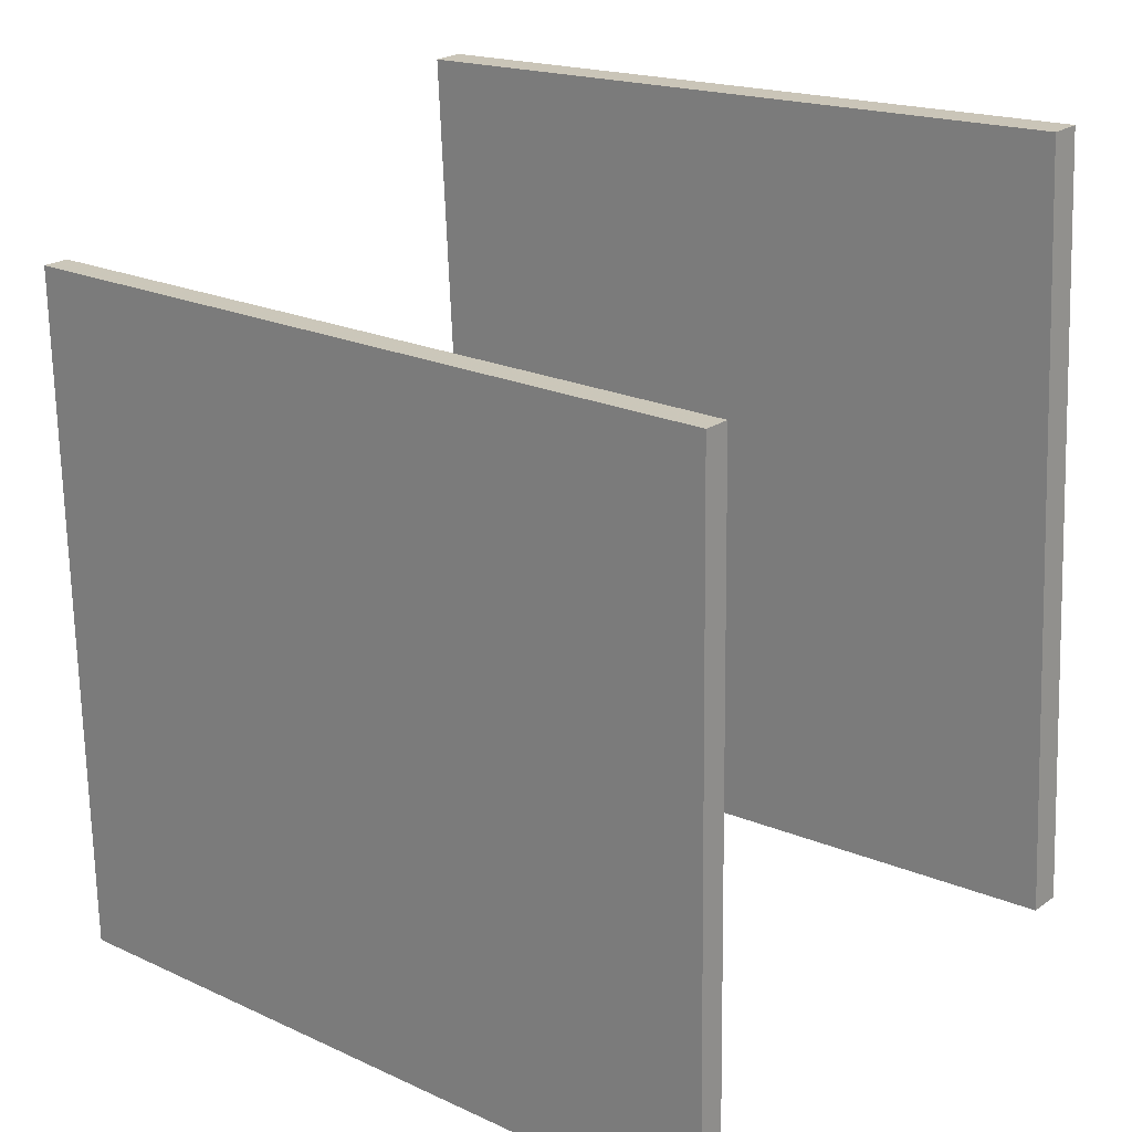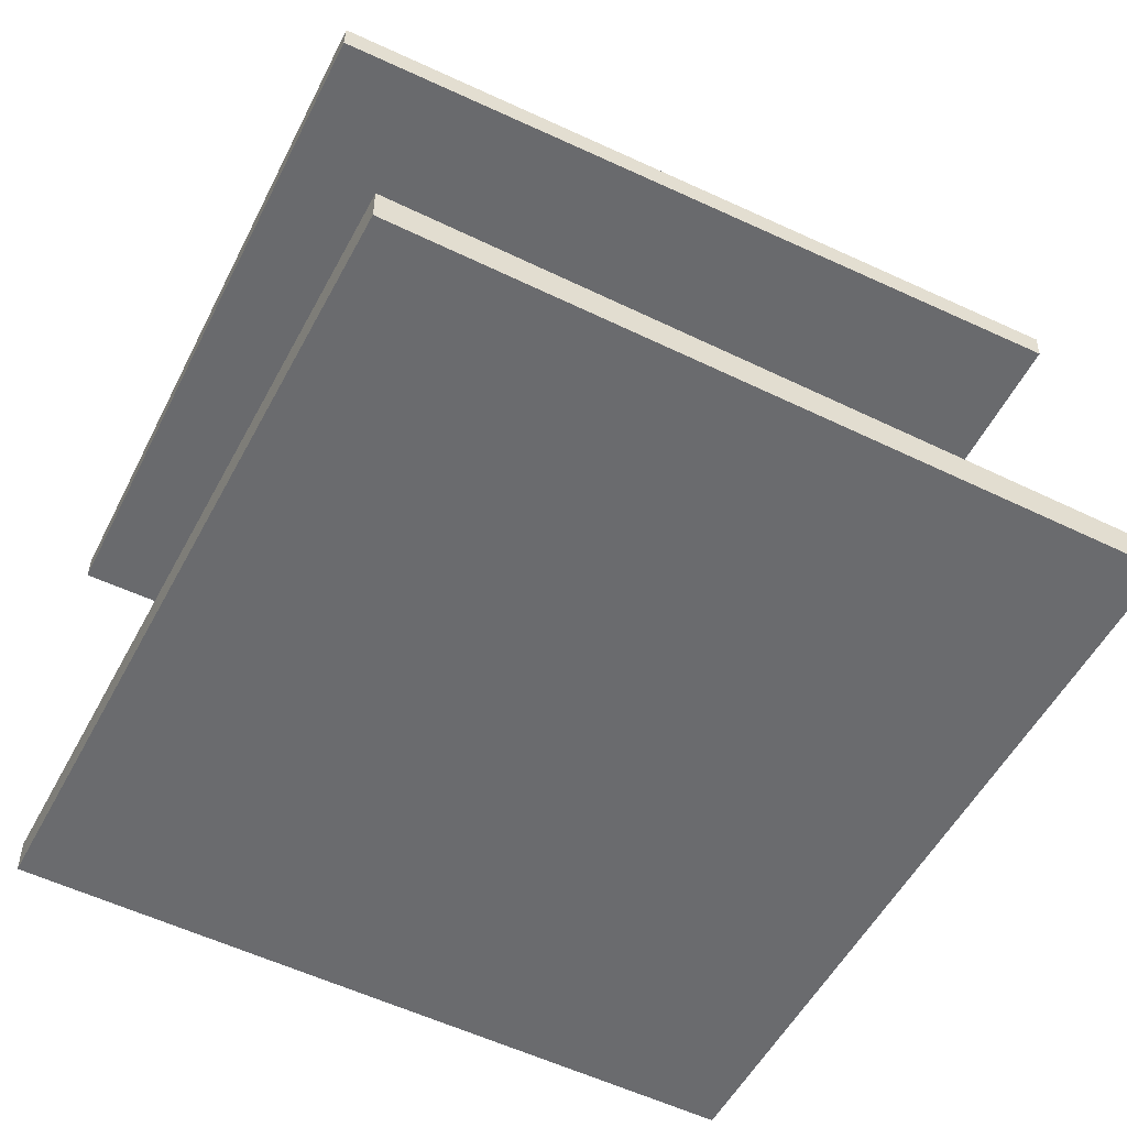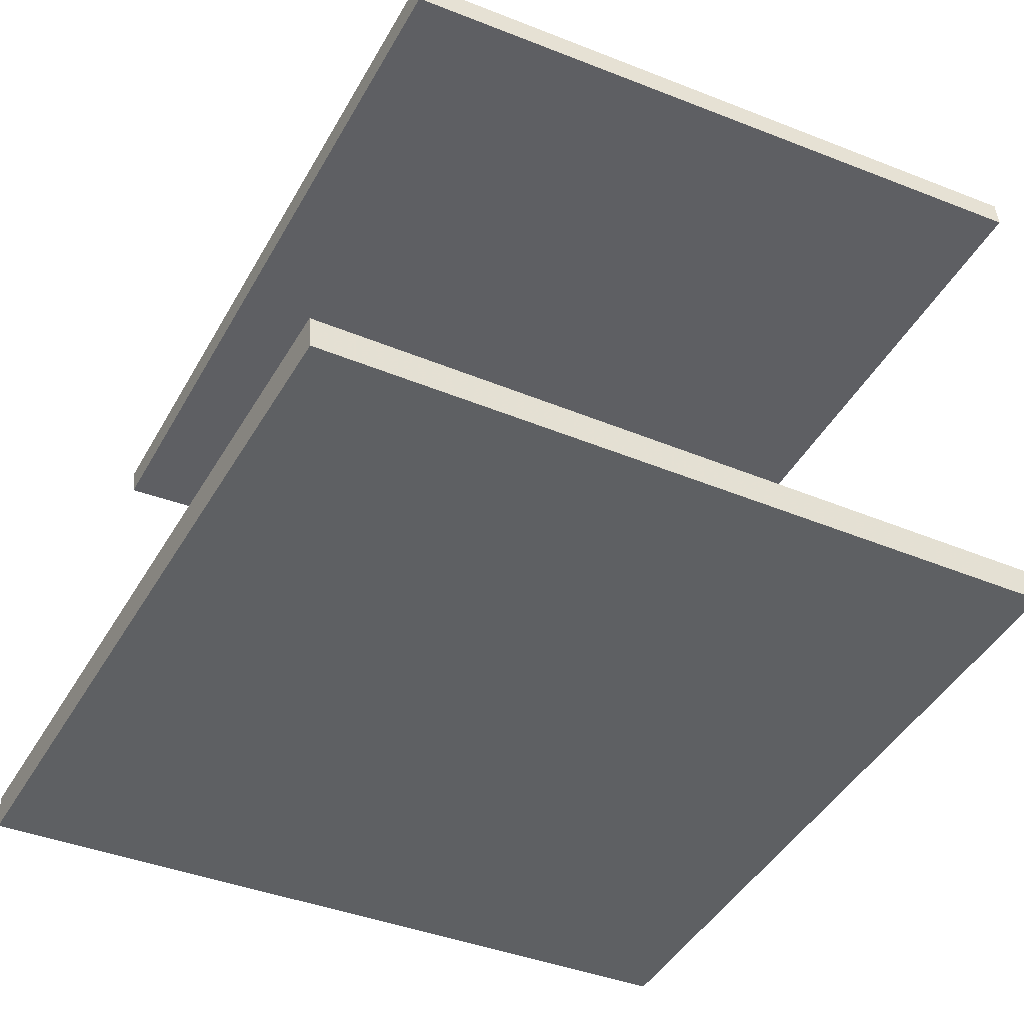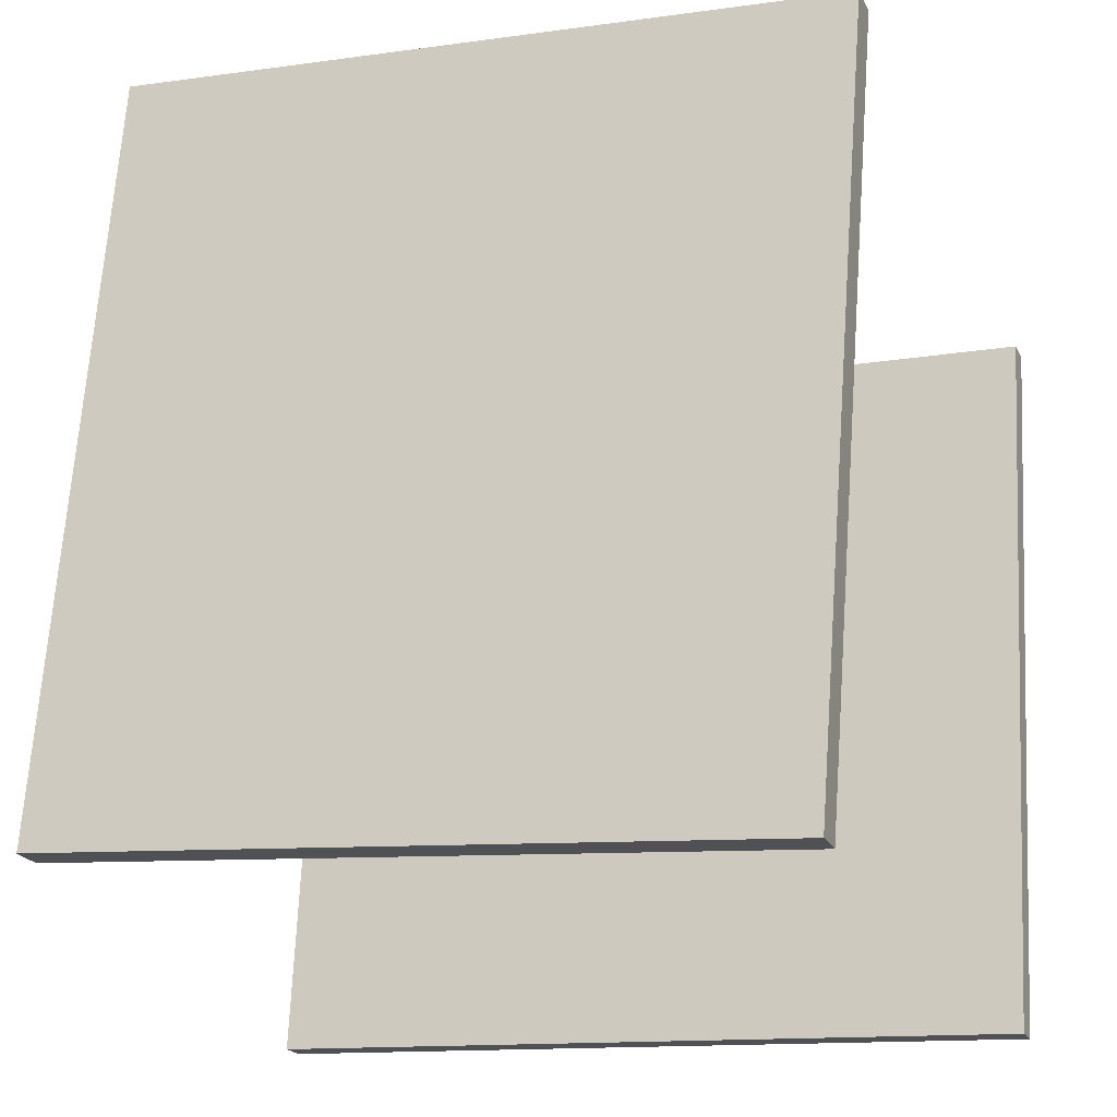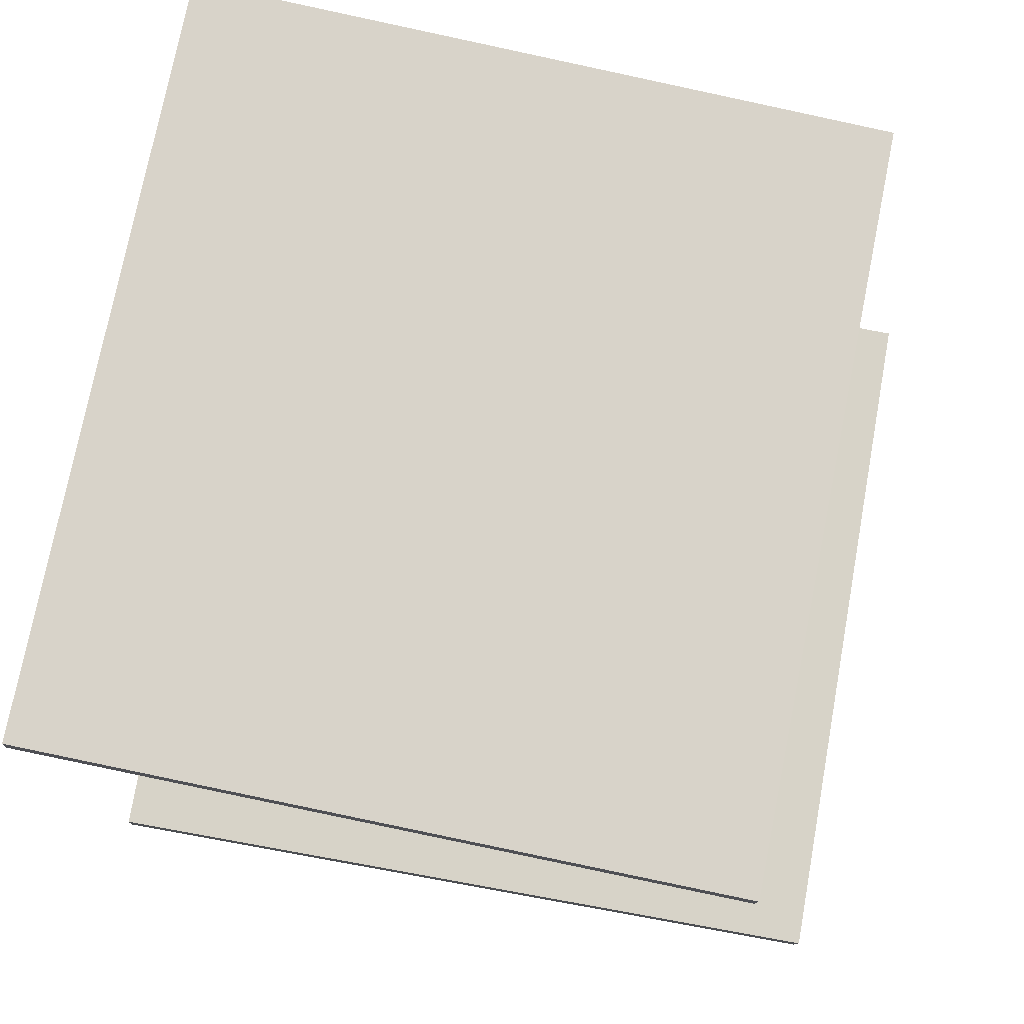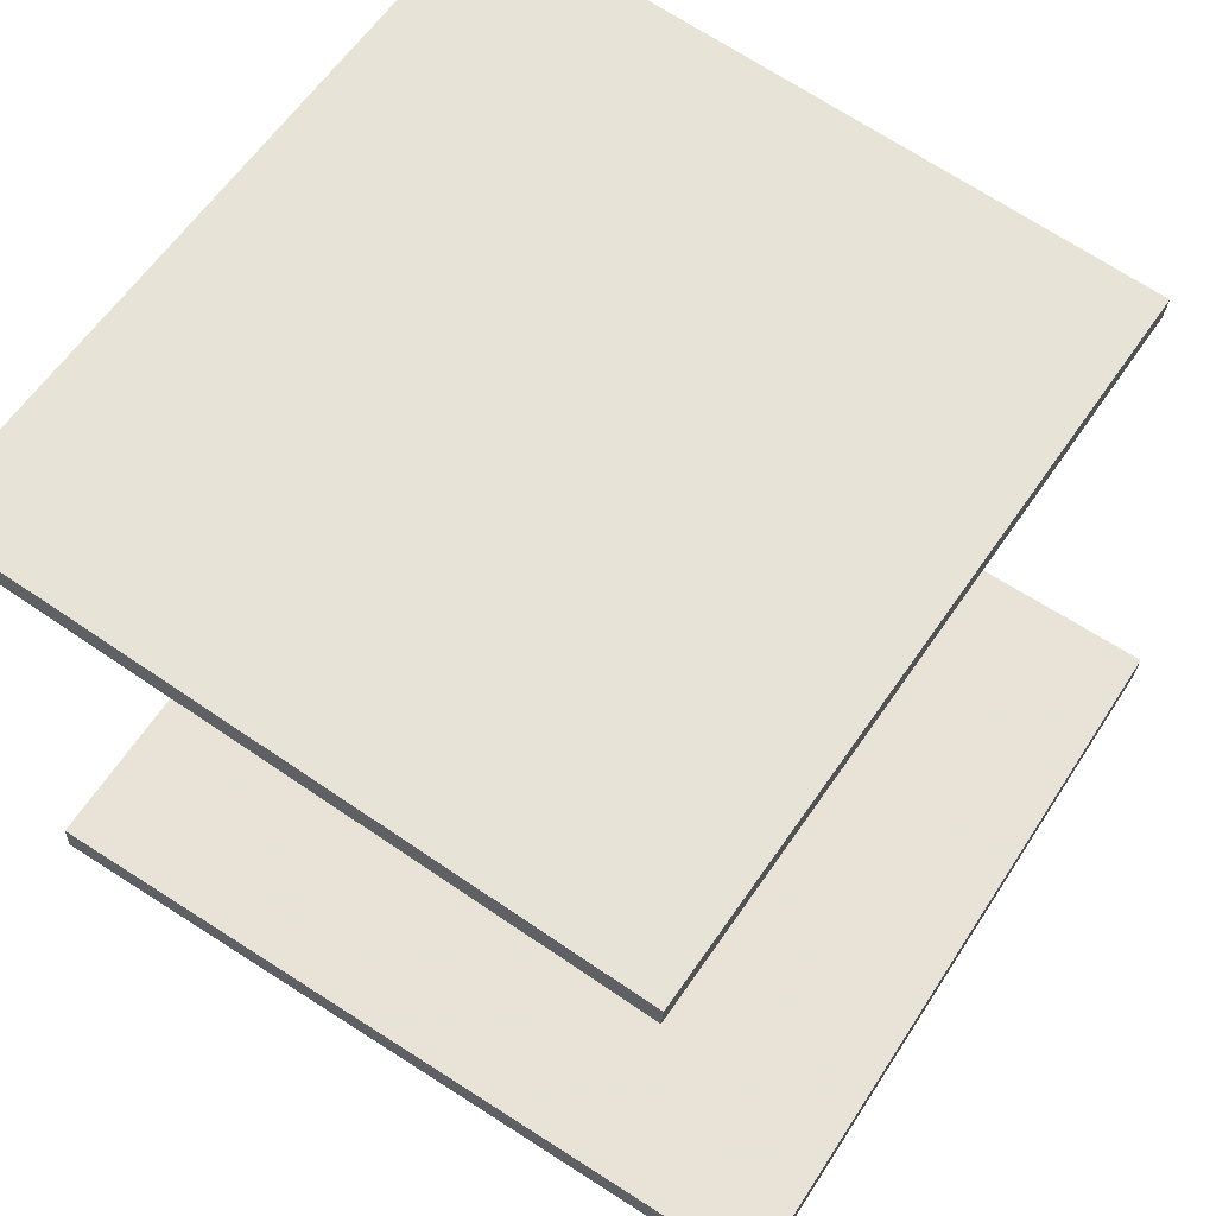
<metadata>
{"format":"obj","ext":"obj","renderer":"f3d","projection":"perspective","resolution":1024,"background":"white","views":[{"elev":27.6,"azim":-139.2,"up":"+Z"},{"elev":-57.4,"azim":-21.5,"up":"+Y"},{"elev":-43.7,"azim":67.0,"up":"+Y"},{"elev":-25.9,"azim":21.6,"up":"+Z"},{"elev":75.5,"azim":-74.1,"up":"+Y"},{"elev":59.9,"azim":-51.3,"up":"+Y"}]}
</metadata>
<code>
v -0.4328 -0.301 -0.3557
v -0.3485 -0.3517 0.4415
v 0.3258 -0.2785 -0.4345
v 0.4102 -0.3292 0.3627
v -0.432 -0.3365 -0.358
v -0.3477 -0.3872 0.4392
v 0.3266 -0.314 -0.4369
v 0.411 -0.3647 0.3603
f 1.0 7.0 5.0
f 1.0 3.0 7.0
f 1.0 4.0 3.0
f 1.0 2.0 4.0
f 3.0 8.0 7.0
f 3.0 4.0 8.0
f 5.0 7.0 8.0
f 5.0 8.0 6.0
f 1.0 5.0 6.0
f 1.0 6.0 2.0
f 2.0 6.0 8.0
f 2.0 8.0 4.0
v -0.4395 0.2294 -0.3935
v -0.38 0.1746 0.3432
v -0.4397 0.2577 -0.3914
v -0.3802 0.203 0.3453
v 0.365 0.2403 -0.4578
v 0.4246 0.1856 0.279
v 0.3648 0.2687 -0.4556
v 0.4244 0.2139 0.2811
f 9.0 15.0 13.0
f 9.0 11.0 15.0
f 9.0 12.0 11.0
f 9.0 10.0 12.0
f 11.0 16.0 15.0
f 11.0 12.0 16.0
f 13.0 15.0 16.0
f 13.0 16.0 14.0
f 9.0 13.0 14.0
f 9.0 14.0 10.0
f 10.0 14.0 16.0
f 10.0 16.0 12.0

</code>
